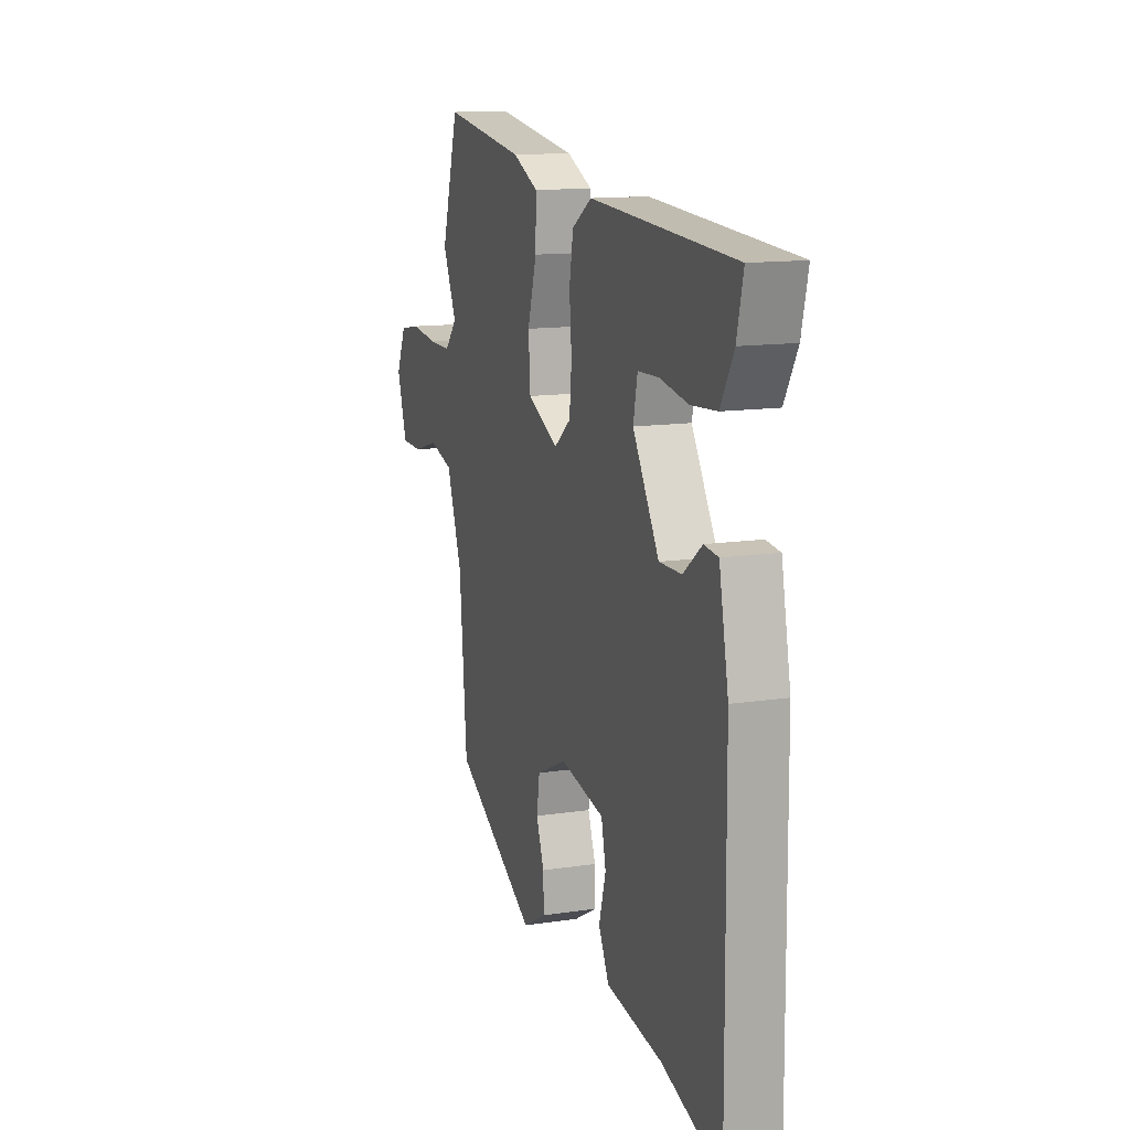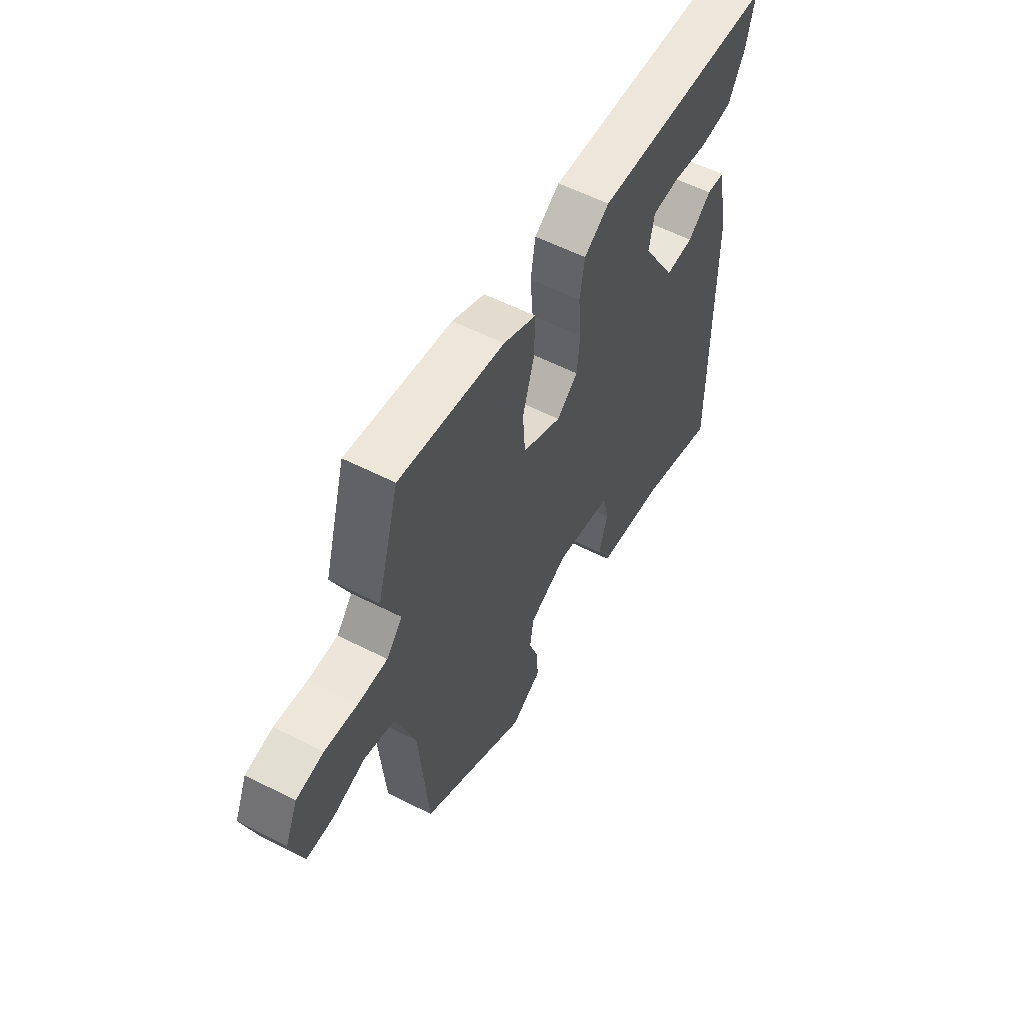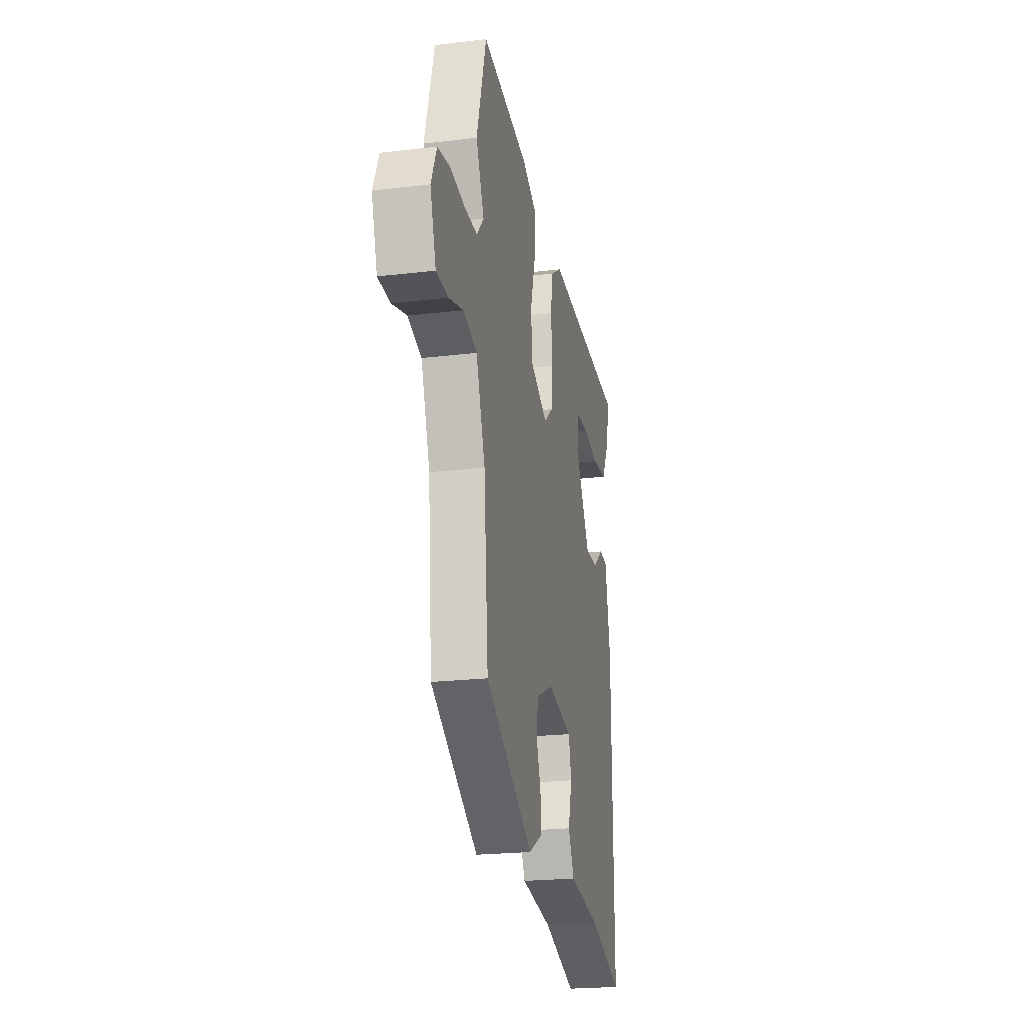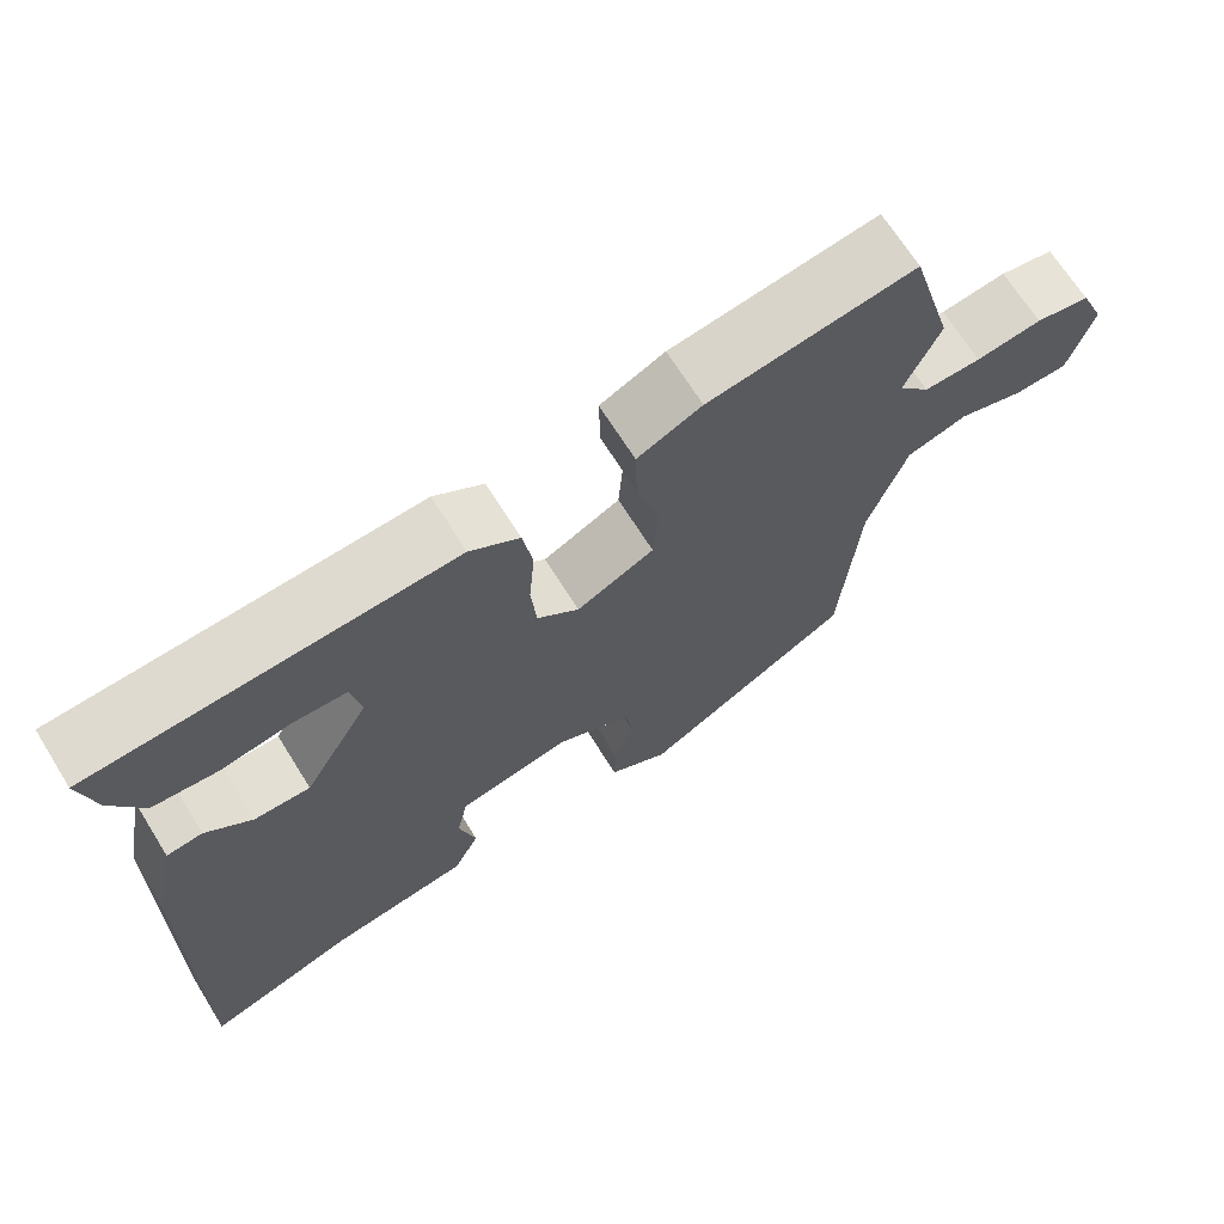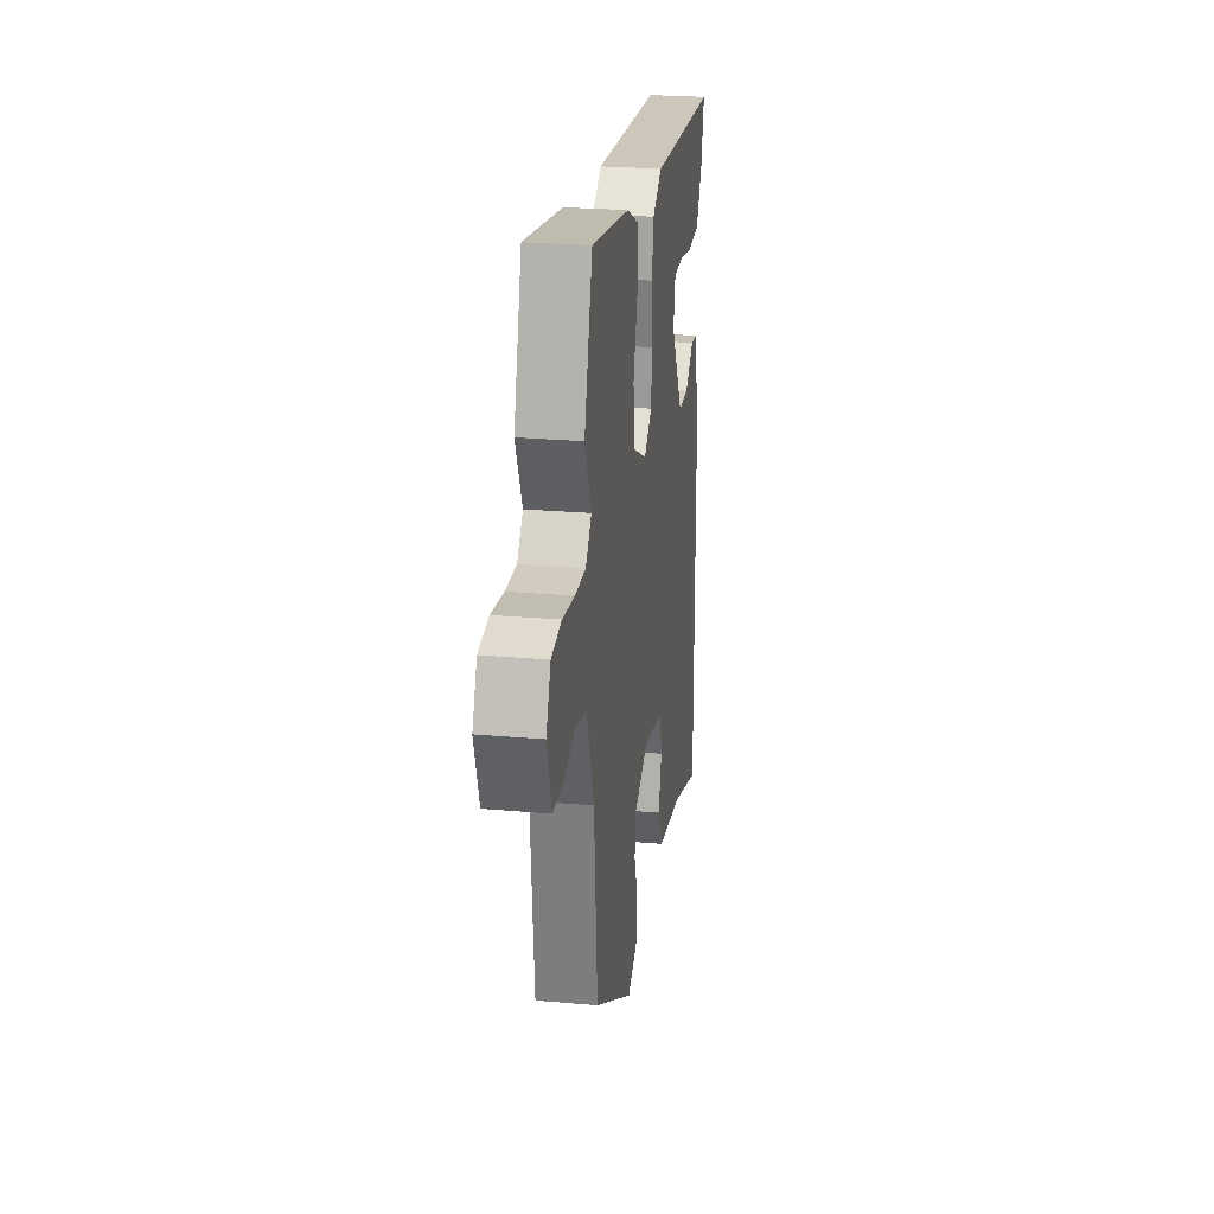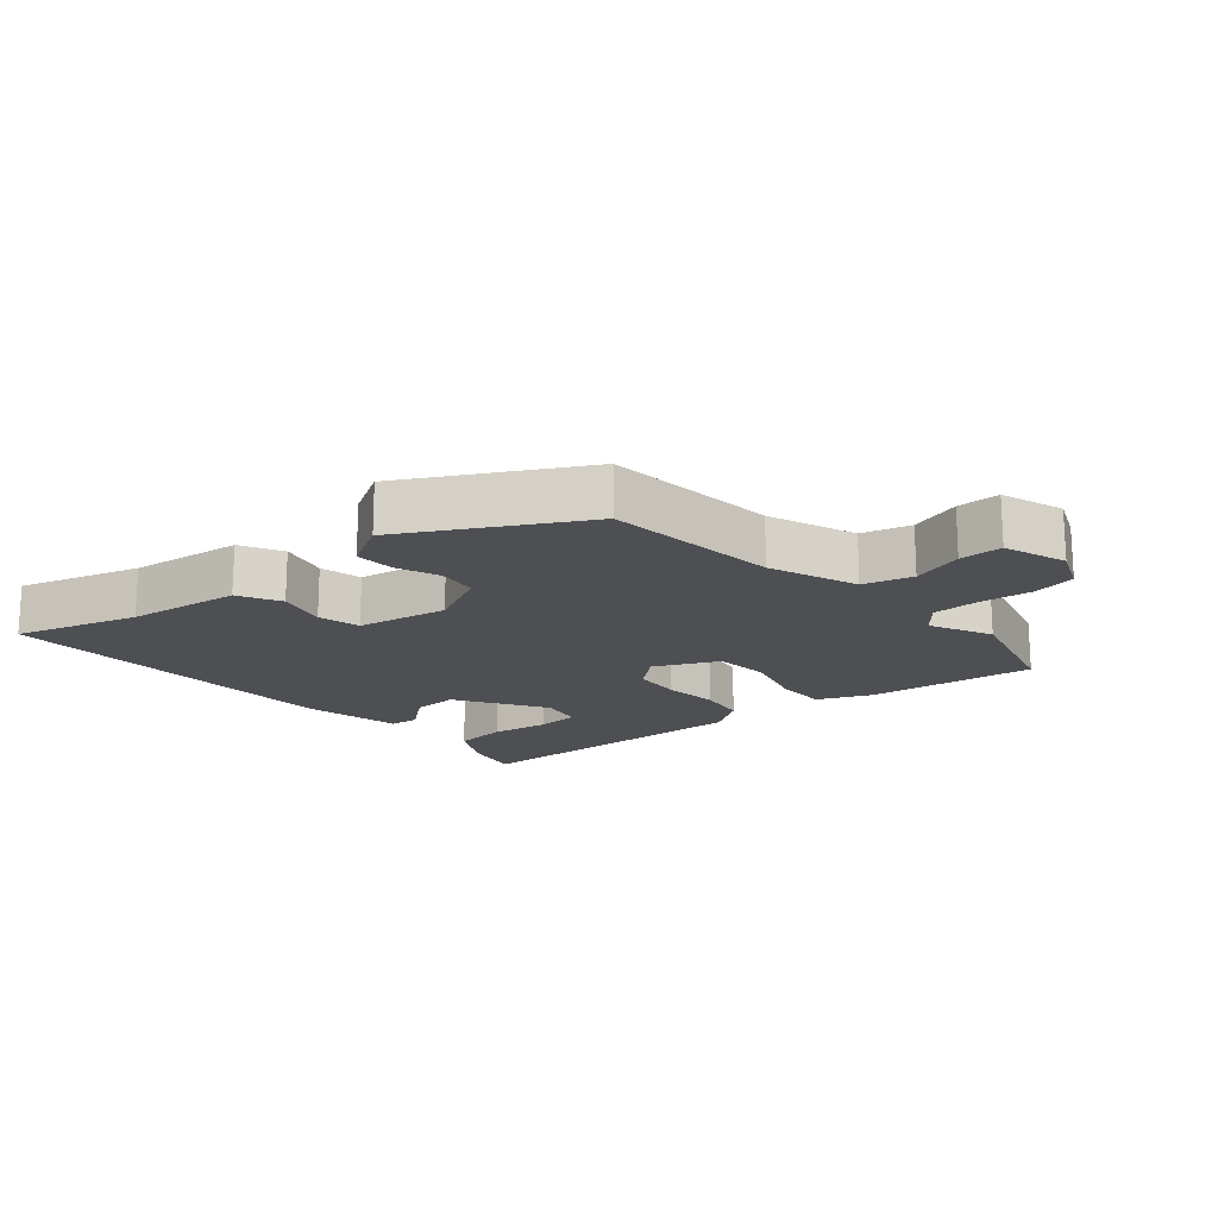
<metadata>
{"format":"obj","ext":"obj","renderer":"f3d","projection":"perspective","resolution":1024,"background":"white","views":[{"elev":13.0,"azim":70.7,"up":"+Z"},{"elev":56.8,"azim":-61.9,"up":"+Z"},{"elev":-22.1,"azim":-78.3,"up":"+Z"},{"elev":67.7,"azim":148.1,"up":"+Z"},{"elev":24.6,"azim":-81.7,"up":"+Z"},{"elev":-17.7,"azim":-138.2,"up":"+Y"}]}
</metadata>
<code>
v 0.472 0.07 -0.51
v 0.288 0.07 -0.45
v 0.116 0.07 -0.424
v 0.084 0.07 -0.36
v 0.105 0.07 -0.285
v 0.091 0.07 -0.221
v -0.046 0.07 -0.193
v -0.139 0.07 -0.236
v -0.148 0.07 -0.296
v -0.124 0.07 -0.361
v -0.122 0.07 -0.421
v -0.195 0.07 -0.461
v -0.453 0.07 -0.311
v -0.476 0.07 -0.046
v -0.524 0.07 0.088
v -0.598 0.07 0.11
v -0.677 0.07 0.087
v -0.742 0.07 0.089
v -0.773 0.07 0.185
v -0.743 0.07 0.253
v -0.677 0.07 0.264
v -0.597 0.07 0.253
v -0.527 0.07 0.252
v -0.489 0.07 0.296
v -0.532 0.07 0.39
v -0.479 0.07 0.573
v -0.225 0.07 0.534
v -0.146 0.07 0.497
v -0.148 0.07 0.419
v -0.176 0.07 0.325
v -0.17 0.07 0.242
v -0.075 0.07 0.195
v -0.024 0.07 0.236
v -0.017 0.07 0.309
v -0.024 0.07 0.392
v -0.012 0.07 0.464
v 0.049 0.07 0.503
v 0.493 0.07 0.476
v 0.473 0.07 0.391
v 0.433 0.07 0.319
v 0.353 0.07 0.313
v 0.266 0.07 0.329
v 0.201 0.07 0.327
v 0.188 0.07 0.263
v 0.269 0.07 0.127
v 0.338 0.07 0.128
v 0.395 0.07 0.173
v 0.439 0.07 0.168
v 0.468 0.07 0.02
v 0.472 0 -0.51
v 0.288 0 -0.45
v 0.116 0 -0.424
v 0.084 0 -0.36
v 0.105 0 -0.285
v 0.091 0 -0.221
v -0.046 0 -0.193
v -0.139 0 -0.236
v -0.148 0 -0.296
v -0.124 0 -0.361
v -0.122 0 -0.421
v -0.195 0 -0.461
v -0.453 0 -0.311
v -0.476 0 -0.046
v -0.524 0 0.088
v -0.598 0 0.11
v -0.677 0 0.087
v -0.742 0 0.089
v -0.773 0 0.185
v -0.743 0 0.253
v -0.677 0 0.264
v -0.597 0 0.253
v -0.527 0 0.252
v -0.489 0 0.296
v -0.532 0 0.39
v -0.479 0 0.573
v -0.225 0 0.534
v -0.146 0 0.497
v -0.148 0 0.419
v -0.176 0 0.325
v -0.17 0 0.242
v -0.075 0 0.195
v -0.024 0 0.236
v -0.017 0 0.309
v -0.024 0 0.392
v -0.012 0 0.464
v 0.049 0 0.503
v 0.493 0 0.476
v 0.473 0 0.391
v 0.433 0 0.319
v 0.353 0 0.313
v 0.266 0 0.329
v 0.201 0 0.327
v 0.188 0 0.263
v 0.269 0 0.127
v 0.338 0 0.128
v 0.395 0 0.173
v 0.439 0 0.168
v 0.468 0 0.02
f 46 47 48 49
f 45 46 49 1
f 44 45 1 2
f 39 40 41 42
f 39 42 43
f 38 39 43
f 37 38 43
f 34 35 36 37
f 33 34 37 43
f 32 33 43 44
f 27 28 29 30
f 27 30 31
f 24 25 26 27
f 23 24 27 31
f 22 23 31 32
f 20 21 22
f 19 20 22 32
f 16 17 18 19
f 15 16 19 32
f 11 12 13 14
f 9 10 11 14
f 8 9 14 15
f 7 8 15 32
f 2 3 4 5
f 2 5 6
f 44 2 6
f 6 7 32 44
f 98 97 96 95
f 50 98 95 94
f 51 50 94 93
f 91 90 89 88
f 92 91 88
f 92 88 87
f 92 87 86
f 86 85 84 83
f 92 86 83 82
f 93 92 82 81
f 79 78 77 76
f 80 79 76
f 76 75 74 73
f 80 76 73 72
f 81 80 72 71
f 71 70 69
f 81 71 69 68
f 68 67 66 65
f 81 68 65 64
f 63 62 61 60
f 63 60 59 58
f 64 63 58 57
f 81 64 57 56
f 54 53 52 51
f 55 54 51
f 55 51 93
f 93 81 56 55
f 1 50 51 2
f 2 51 52 3
f 3 52 53 4
f 4 53 54 5
f 5 54 55 6
f 6 55 56 7
f 7 56 57 8
f 8 57 58 9
f 9 58 59 10
f 10 59 60 11
f 11 60 61 12
f 12 61 62 13
f 13 62 63 14
f 14 63 64 15
f 15 64 65 16
f 16 65 66 17
f 17 66 67 18
f 18 67 68 19
f 19 68 69 20
f 20 69 70 21
f 21 70 71 22
f 22 71 72 23
f 23 72 73 24
f 24 73 74 25
f 25 74 75 26
f 26 75 76 27
f 27 76 77 28
f 28 77 78 29
f 29 78 79 30
f 30 79 80 31
f 31 80 81 32
f 32 81 82 33
f 33 82 83 34
f 34 83 84 35
f 35 84 85 36
f 36 85 86 37
f 37 86 87 38
f 38 87 88 39
f 39 88 89 40
f 40 89 90 41
f 41 90 91 42
f 42 91 92 43
f 43 92 93 44
f 44 93 94 45
f 45 94 95 46
f 46 95 96 47
f 47 96 97 48
f 48 97 98 49
f 49 98 50 1

</code>
